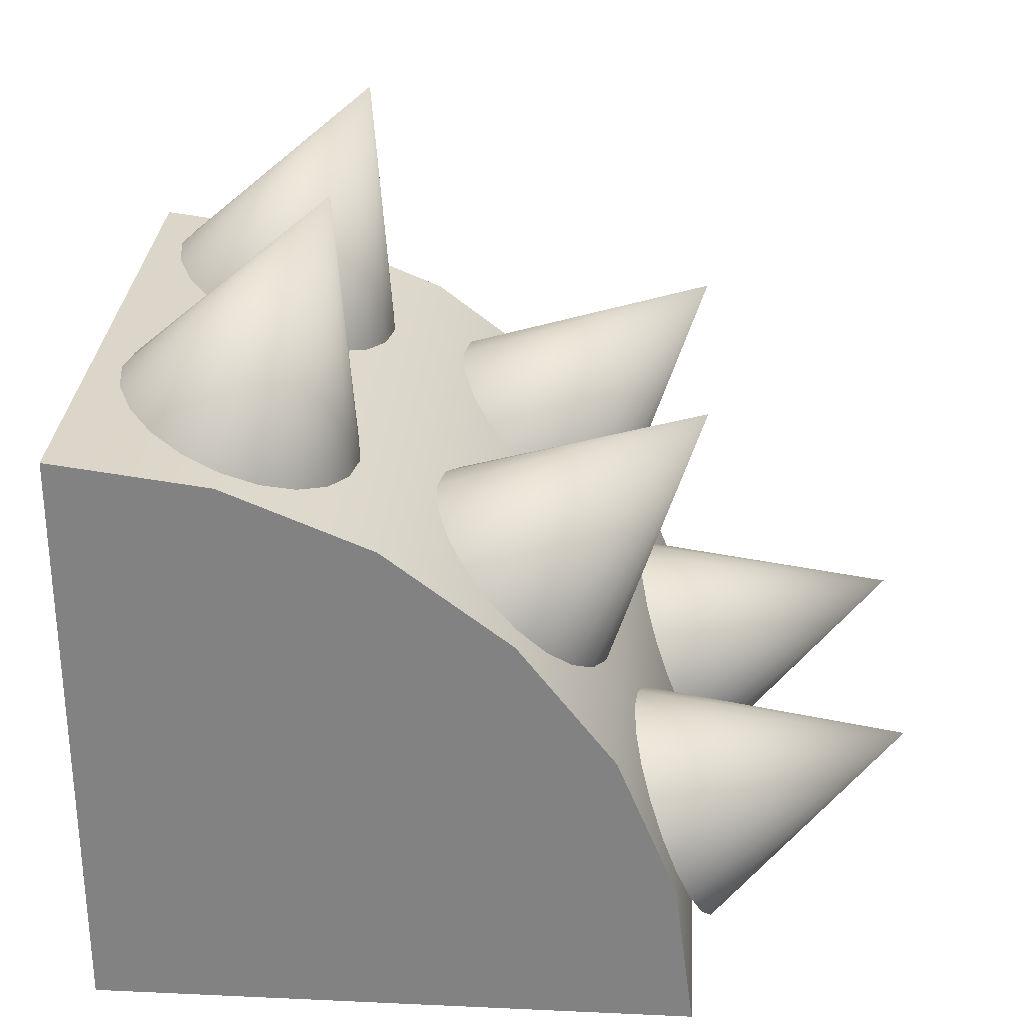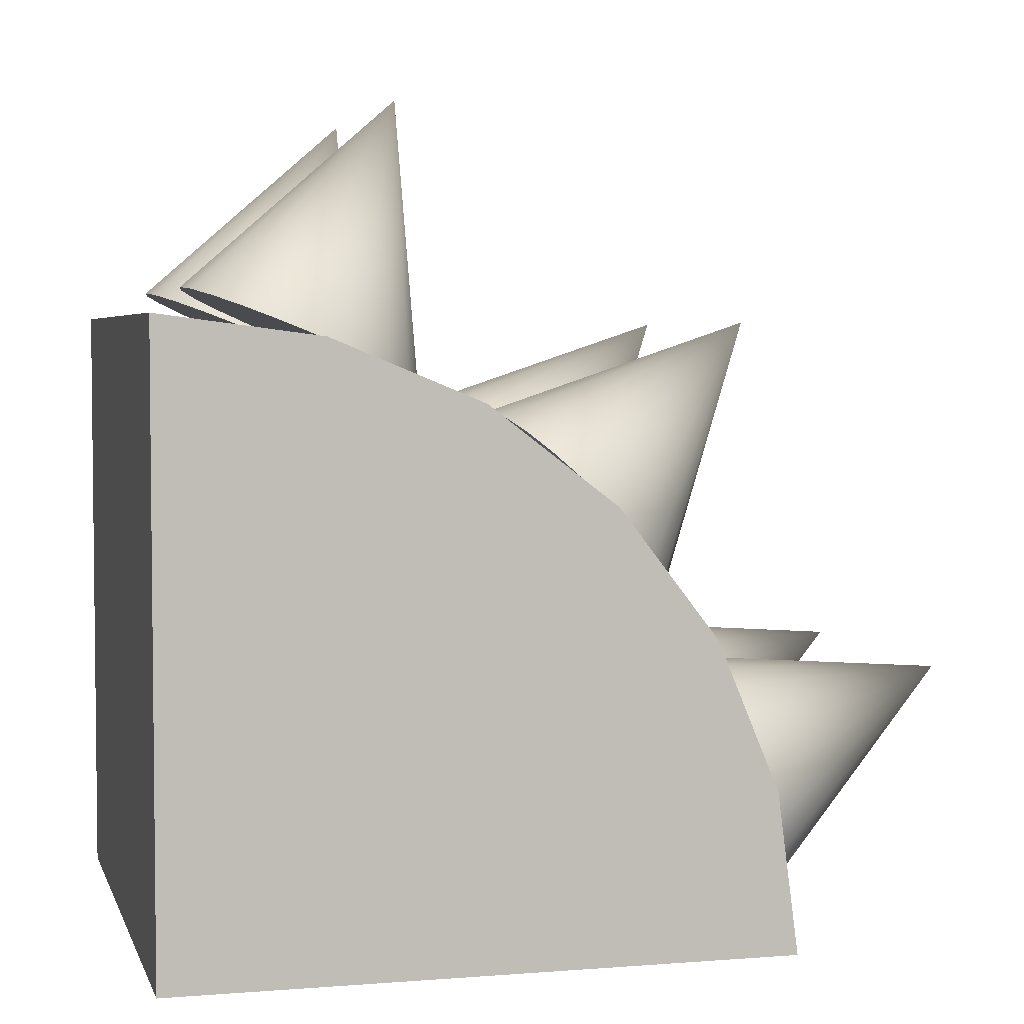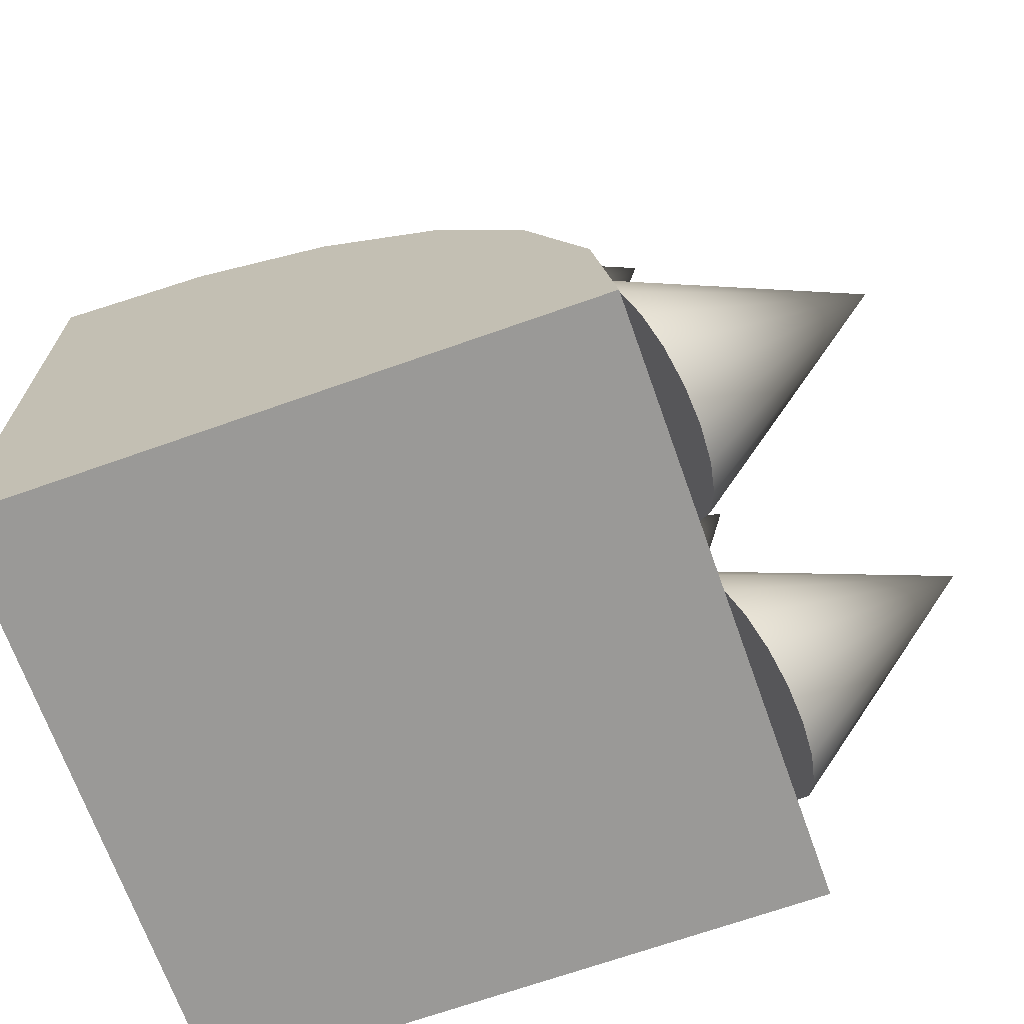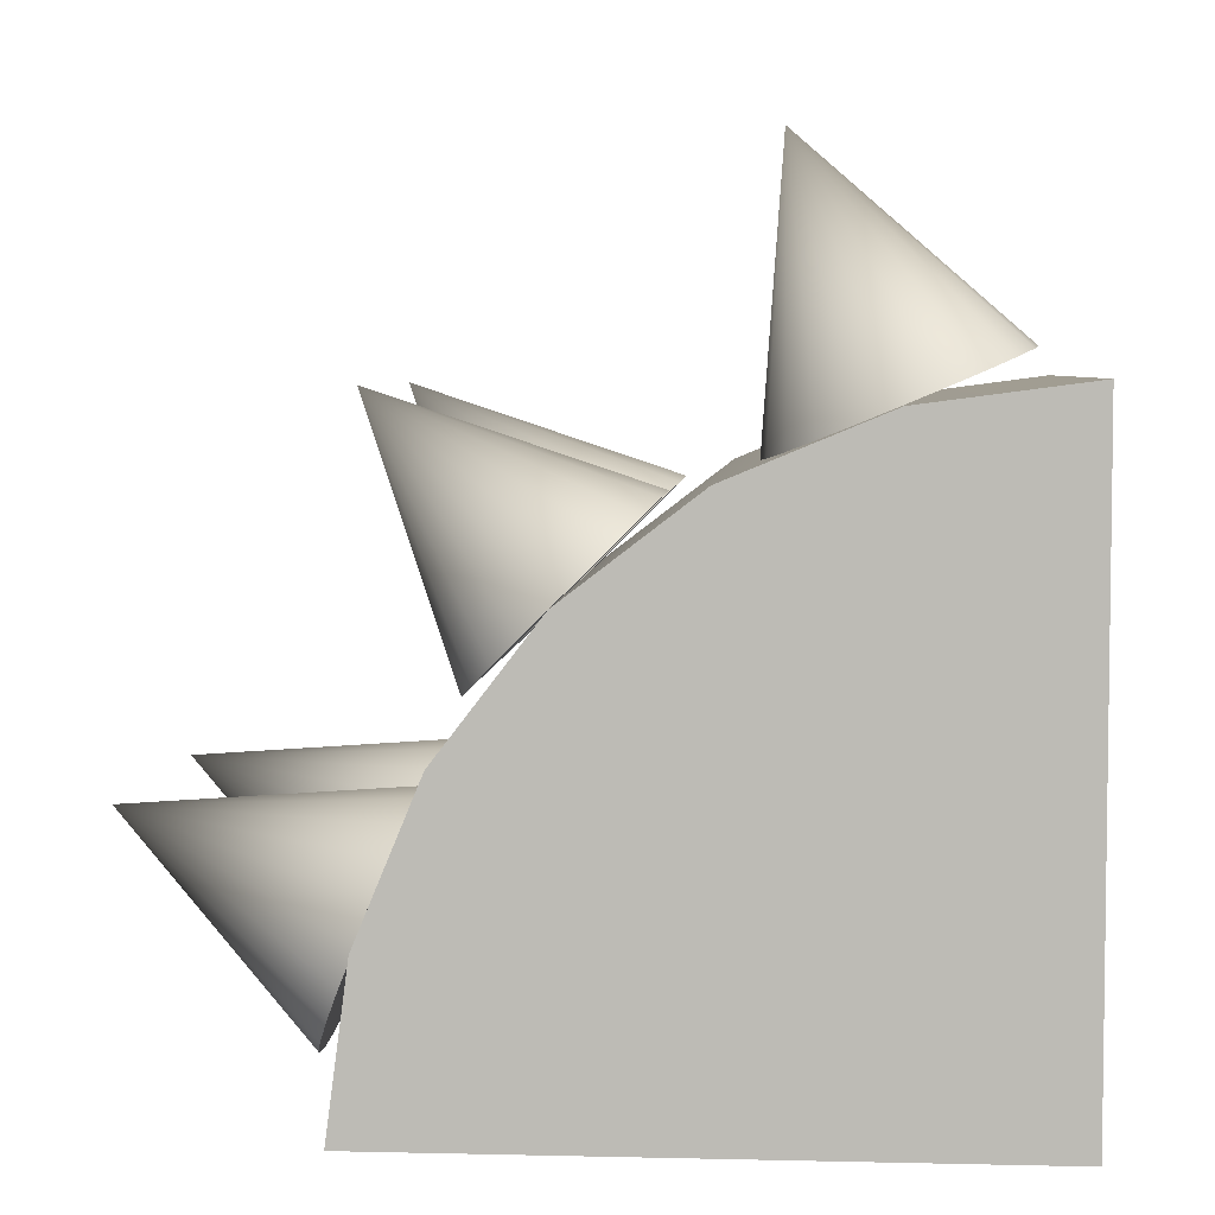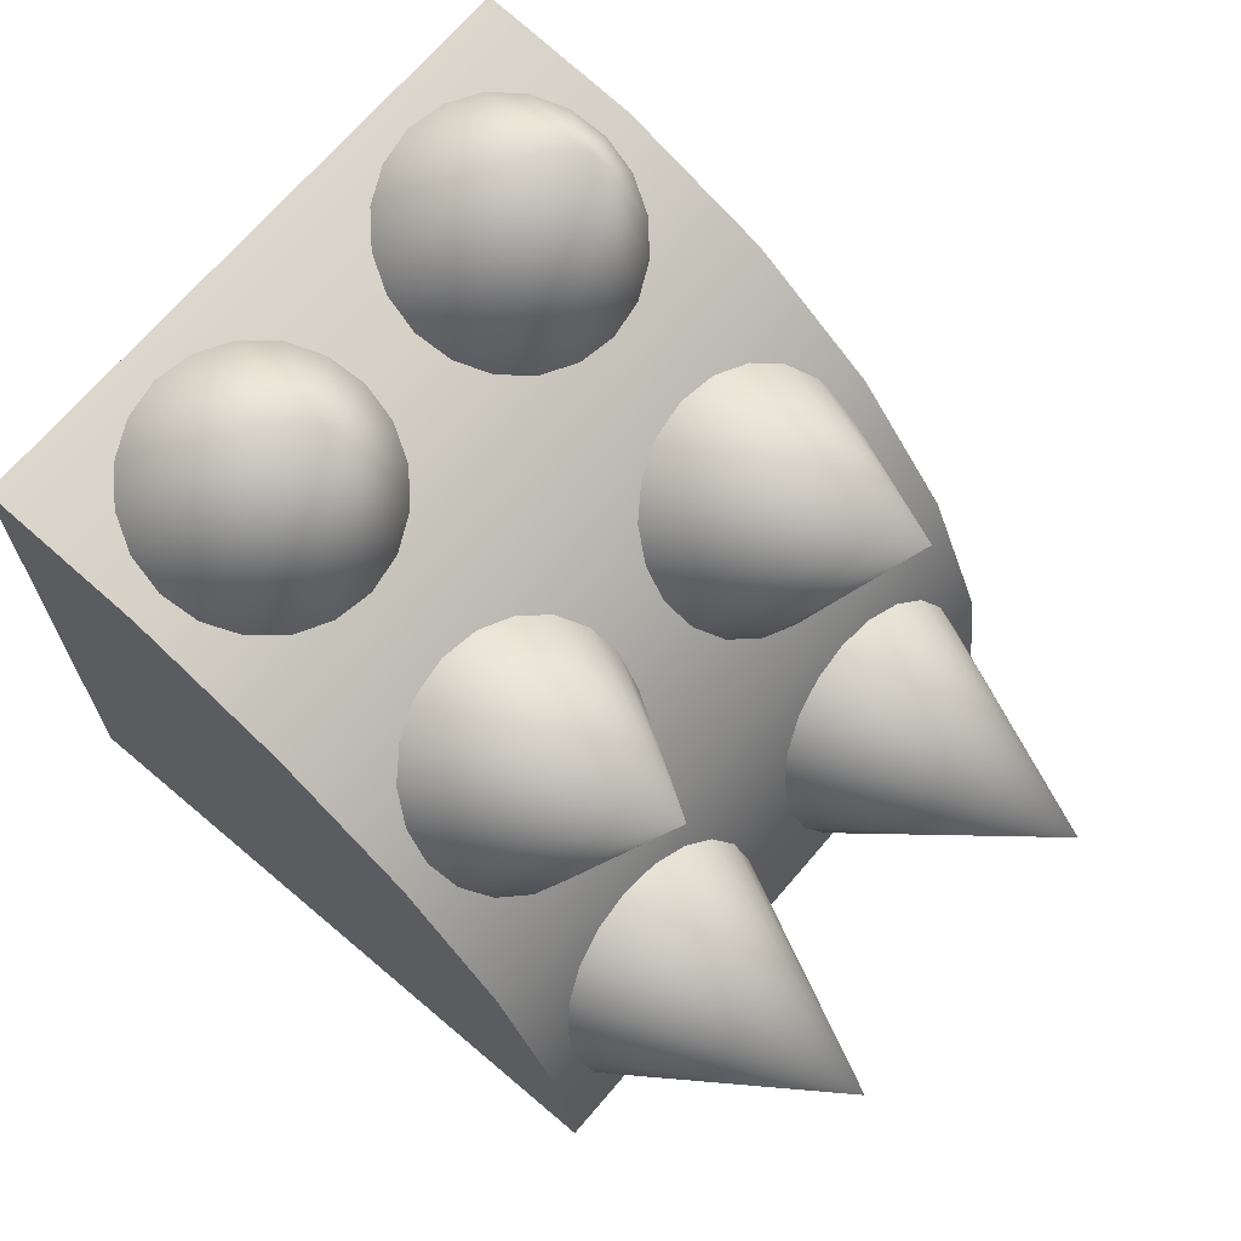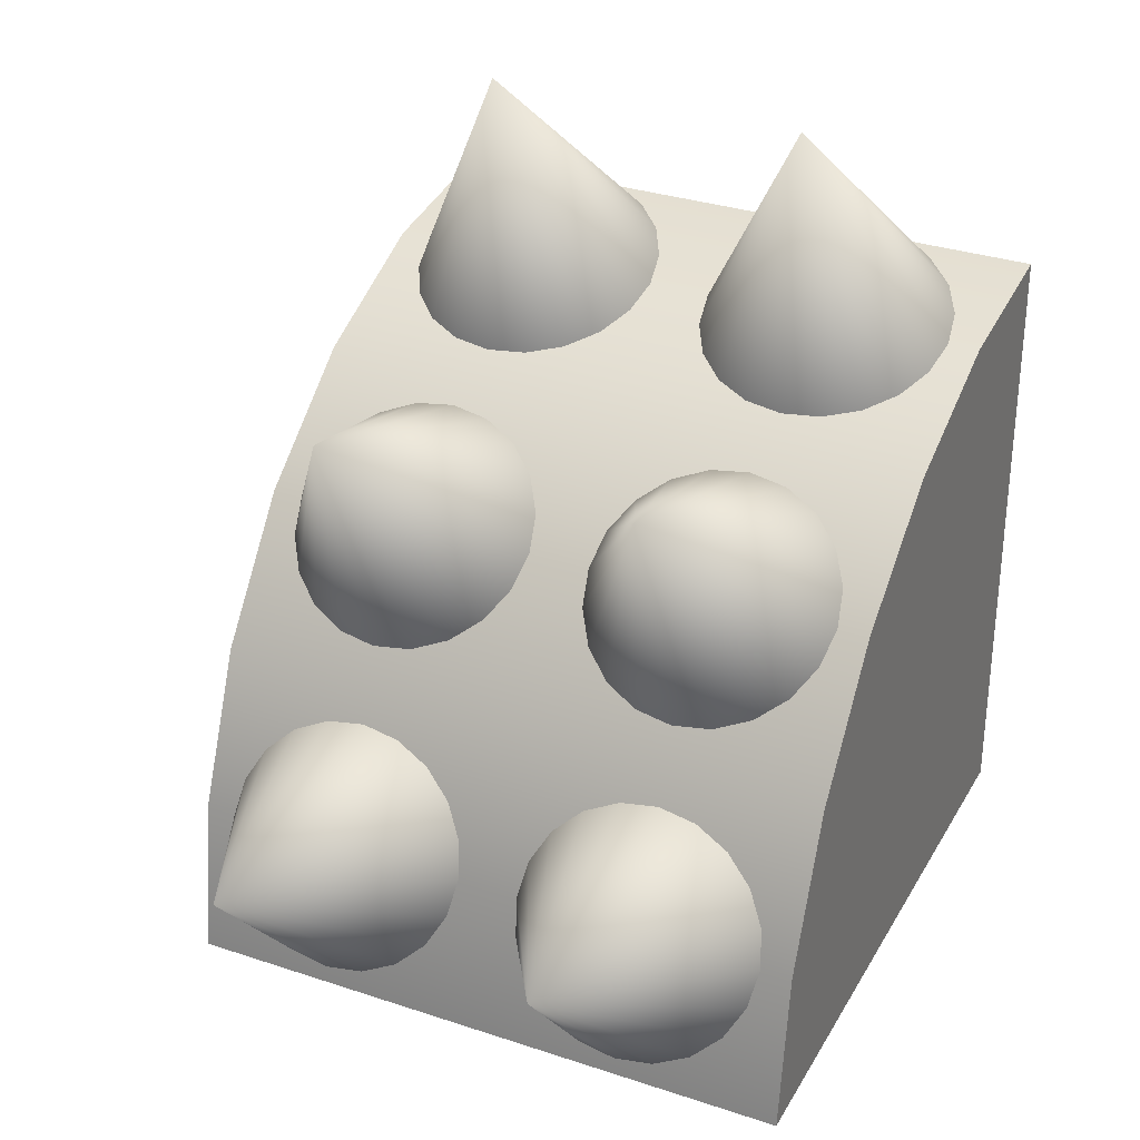
<metadata>
{"format":"obj","ext":"obj","renderer":"f3d","projection":"perspective","resolution":1024,"background":"white","views":[{"elev":28.8,"azim":93.9,"up":"+Z"},{"elev":4.0,"azim":75.4,"up":"+Z"},{"elev":-69.0,"azim":109.5,"up":"+Z"},{"elev":4.9,"azim":94.2,"up":"+Y"},{"elev":68.9,"azim":-49.6,"up":"+Y"},{"elev":31.8,"azim":-154.8,"up":"+Z"}]}
</metadata>
<code>
g default
v -1 -0.9999 1
v 1 -0.9999 1
v -1 1 -1
v 1 1 -1
v -1 -1 -1
v 1 -1 -1
v -1 1 -0.9998
v -1 -0.4822 0.9319
v -1 0.0001 0.7321
v -1 0.4143 0.4143
v -1 0.7321 0.0001
v -1 0.9319 -0.4822
v 1 1 -0.9998
v 1 0.9319 -0.4822
v 1 0.7321 0.0001
v 1 0.4143 0.4143
v 1 0.0001 0.7321
v 1 -0.4822 0.9319
v 0.8804 0.9792 -0.5964
v 0.8236 1.022 -0.6994
v 0.7351 1.056 -0.7812
v 0.6236 1.077 -0.8337
v 0.5 1.085 -0.8518
v 0.3764 1.077 -0.8337
v 0.2649 1.056 -0.7812
v 0.1764 1.022 -0.6994
v 0.1196 0.9792 -0.5964
v 0.1 0.9319 -0.4822
v 0.1196 0.8846 -0.368
v 0.1764 0.8419 -0.265
v 0.2649 0.808 -0.1832
v 0.3764 0.7863 -0.1307
v 0.5 0.7788 -0.1127
v 0.6236 0.7863 -0.1307
v 0.7351 0.808 -0.1832
v 0.8236 0.8419 -0.265
v 0.8804 0.8846 -0.368
v 0.9 0.9319 -0.4822
v 0.5 1.671 -0.1761
v 0.8804 -0.368 0.8846
v 0.8236 -0.265 0.8419
v 0.7351 -0.1832 0.808
v 0.6236 -0.1307 0.7863
v 0.5 -0.1127 0.7788
v 0.3764 -0.1307 0.7863
v 0.2649 -0.1832 0.808
v 0.1764 -0.265 0.8419
v 0.1196 -0.368 0.8846
v 0.1 -0.4822 0.9319
v 0.1196 -0.5964 0.9792
v 0.1764 -0.6994 1.022
v 0.2649 -0.7812 1.056
v 0.3764 -0.8337 1.077
v 0.5 -0.8518 1.085
v 0.6236 -0.8337 1.077
v 0.7351 -0.7812 1.056
v 0.8236 -0.6994 1.022
v 0.8804 -0.5964 0.9792
v 0.9 -0.4822 0.9319
v 0.5 -0.1761 1.671
v -0.1196 0.9792 -0.5964
v -0.1764 1.022 -0.6994
v -0.2649 1.056 -0.7812
v -0.3764 1.077 -0.8337
v -0.5 1.085 -0.8518
v -0.6236 1.077 -0.8337
v -0.7351 1.056 -0.7812
v -0.8236 1.022 -0.6994
v -0.8804 0.9792 -0.5964
v -0.9 0.9319 -0.4822
v -0.8804 0.8846 -0.368
v -0.8236 0.8419 -0.265
v -0.7351 0.808 -0.1832
v -0.6236 0.7863 -0.1307
v -0.5 0.7788 -0.1127
v -0.3764 0.7863 -0.1307
v -0.2649 0.808 -0.1832
v -0.1764 0.8419 -0.265
v -0.1196 0.8846 -0.368
v -0.1 0.9319 -0.4822
v -0.5 1.671 -0.1761
v -0.1196 0.5017 0.3269
v -0.1764 0.5805 0.248
v -0.2649 0.6431 0.1854
v -0.3764 0.6833 0.1453
v -0.5 0.6971 0.1314
v -0.6236 0.6833 0.1453
v -0.7351 0.6431 0.1854
v -0.8236 0.5805 0.248
v -0.8804 0.5017 0.3269
v -0.9 0.4143 0.4143
v -0.8804 0.3269 0.5017
v -0.8236 0.248 0.5805
v -0.7351 0.1854 0.6431
v -0.6236 0.1453 0.6833
v -0.5 0.1314 0.6971
v -0.3764 0.1453 0.6833
v -0.2649 0.1854 0.6431
v -0.1764 0.248 0.5805
v -0.1196 0.3269 0.5017
v -0.1 0.4143 0.4143
v -0.5 0.98 0.98
v -0.1196 -0.368 0.8846
v -0.1764 -0.265 0.8419
v -0.2649 -0.1832 0.808
v -0.3764 -0.1307 0.7863
v -0.5 -0.1127 0.7788
v -0.6236 -0.1307 0.7863
v -0.7351 -0.1832 0.808
v -0.8236 -0.265 0.8419
v -0.8804 -0.368 0.8846
v -0.9 -0.4822 0.9319
v -0.8804 -0.5964 0.9792
v -0.8236 -0.6994 1.022
v -0.7351 -0.7812 1.056
v -0.6236 -0.8337 1.077
v -0.5 -0.8518 1.085
v -0.3764 -0.8337 1.077
v -0.2649 -0.7812 1.056
v -0.1764 -0.6994 1.022
v -0.1196 -0.5964 0.9792
v -0.1 -0.4822 0.9319
v -0.5 -0.1761 1.671
v 0.8804 0.5017 0.3269
v 0.8236 0.5805 0.248
v 0.7351 0.6431 0.1854
v 0.6236 0.6833 0.1453
v 0.5 0.6971 0.1314
v 0.3764 0.6833 0.1453
v 0.2649 0.6431 0.1854
v 0.1764 0.5805 0.248
v 0.1196 0.5017 0.3269
v 0.1 0.4143 0.4143
v 0.1196 0.3269 0.5017
v 0.1764 0.248 0.5805
v 0.2649 0.1854 0.6431
v 0.3764 0.1453 0.6833
v 0.5 0.1314 0.6971
v 0.6236 0.1453 0.6833
v 0.7351 0.1854 0.6431
v 0.8236 0.248 0.5805
v 0.8804 0.3269 0.5017
v 0.9 0.4143 0.4143
v 0.5 0.98 0.98
g obstacle08
f 13 4 3 7
f 4 6 5 3
f 6 2 1 5
f 14 13 7 12
f 15 14 12 11
f 16 15 11 10
f 17 16 10 9
f 18 17 9 8
f 1 2 18 8
f 7 3 5 1 8 9 10 11 12
f 2 6 4 13 14 15 16 17 18
f 19 38 37 36 35 34 33 32 31 30 29 28 27 26 25 24 23 22 21 20
f 19 20 39
f 20 21 39
f 21 22 39
f 22 23 39
f 23 24 39
f 24 25 39
f 25 26 39
f 26 27 39
f 27 28 39
f 28 29 39
f 29 30 39
f 30 31 39
f 31 32 39
f 32 33 39
f 33 34 39
f 34 35 39
f 35 36 39
f 36 37 39
f 37 38 39
f 38 19 39
f 40 59 58 57 56 55 54 53 52 51 50 49 48 47 46 45 44 43 42 41
f 40 41 60
f 41 42 60
f 42 43 60
f 43 44 60
f 44 45 60
f 45 46 60
f 46 47 60
f 47 48 60
f 48 49 60
f 49 50 60
f 50 51 60
f 51 52 60
f 52 53 60
f 53 54 60
f 54 55 60
f 55 56 60
f 56 57 60
f 57 58 60
f 58 59 60
f 59 40 60
f 61 80 79 78 77 76 75 74 73 72 71 70 69 68 67 66 65 64 63 62
f 61 62 81
f 62 63 81
f 63 64 81
f 64 65 81
f 65 66 81
f 66 67 81
f 67 68 81
f 68 69 81
f 69 70 81
f 70 71 81
f 71 72 81
f 72 73 81
f 73 74 81
f 74 75 81
f 75 76 81
f 76 77 81
f 77 78 81
f 78 79 81
f 79 80 81
f 80 61 81
f 82 101 100 99 98 97 96 95 94 93 92 91 90 89 88 87 86 85 84 83
f 82 83 102
f 83 84 102
f 84 85 102
f 85 86 102
f 86 87 102
f 87 88 102
f 88 89 102
f 89 90 102
f 90 91 102
f 91 92 102
f 92 93 102
f 93 94 102
f 94 95 102
f 95 96 102
f 96 97 102
f 97 98 102
f 98 99 102
f 99 100 102
f 100 101 102
f 101 82 102
f 103 122 121 120 119 118 117 116 115 114 113 112 111 110 109 108 107 106 105 104
f 103 104 123
f 104 105 123
f 105 106 123
f 106 107 123
f 107 108 123
f 108 109 123
f 109 110 123
f 110 111 123
f 111 112 123
f 112 113 123
f 113 114 123
f 114 115 123
f 115 116 123
f 116 117 123
f 117 118 123
f 118 119 123
f 119 120 123
f 120 121 123
f 121 122 123
f 122 103 123
f 124 143 142 141 140 139 138 137 136 135 134 133 132 131 130 129 128 127 126 125
f 124 125 144
f 125 126 144
f 126 127 144
f 127 128 144
f 128 129 144
f 129 130 144
f 130 131 144
f 131 132 144
f 132 133 144
f 133 134 144
f 134 135 144
f 135 136 144
f 136 137 144
f 137 138 144
f 138 139 144
f 139 140 144
f 140 141 144
f 141 142 144
f 142 143 144
f 143 124 144

</code>
